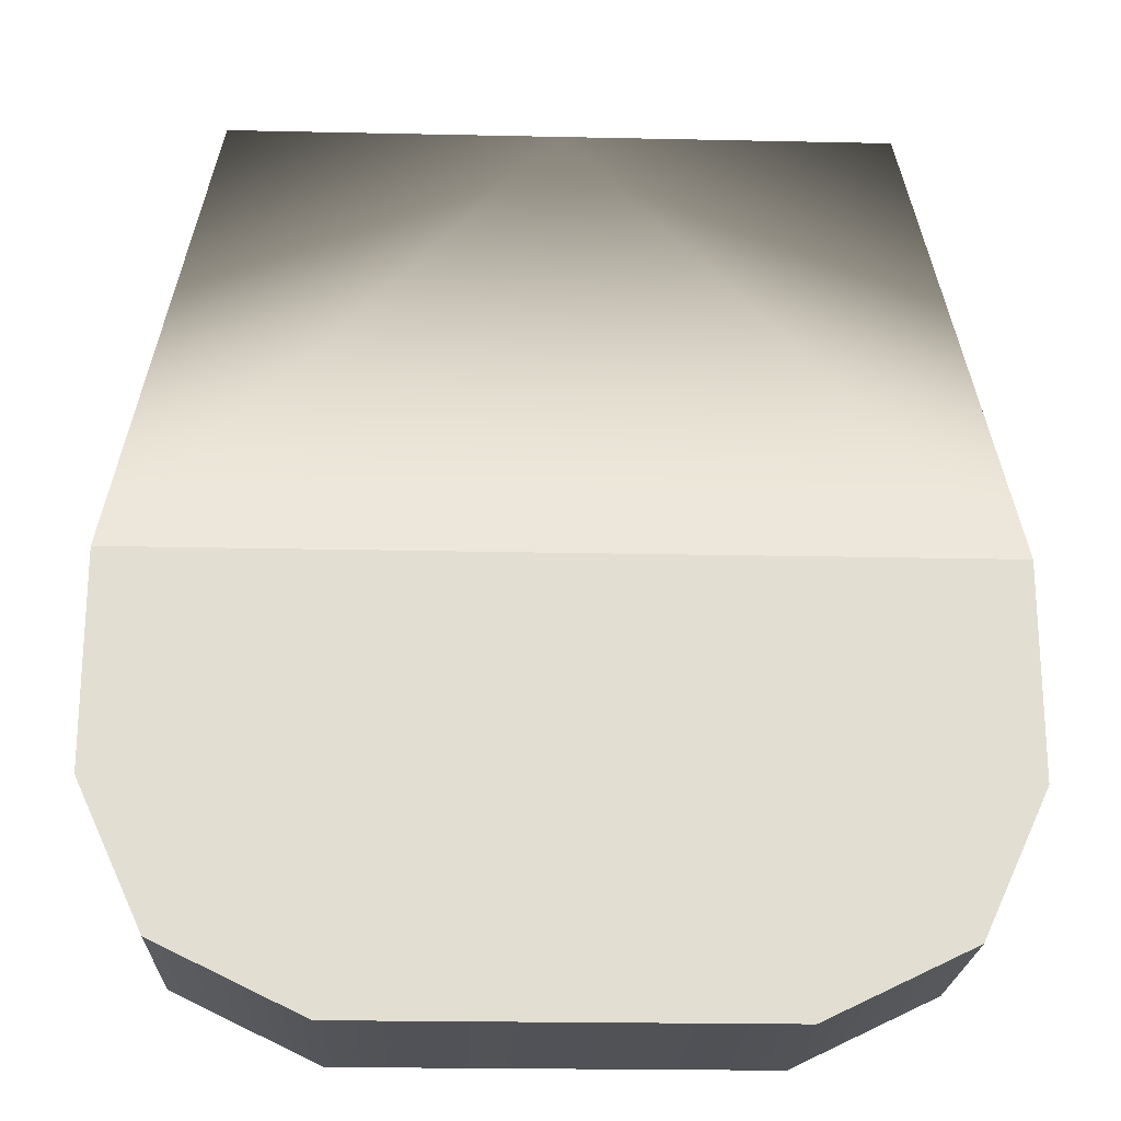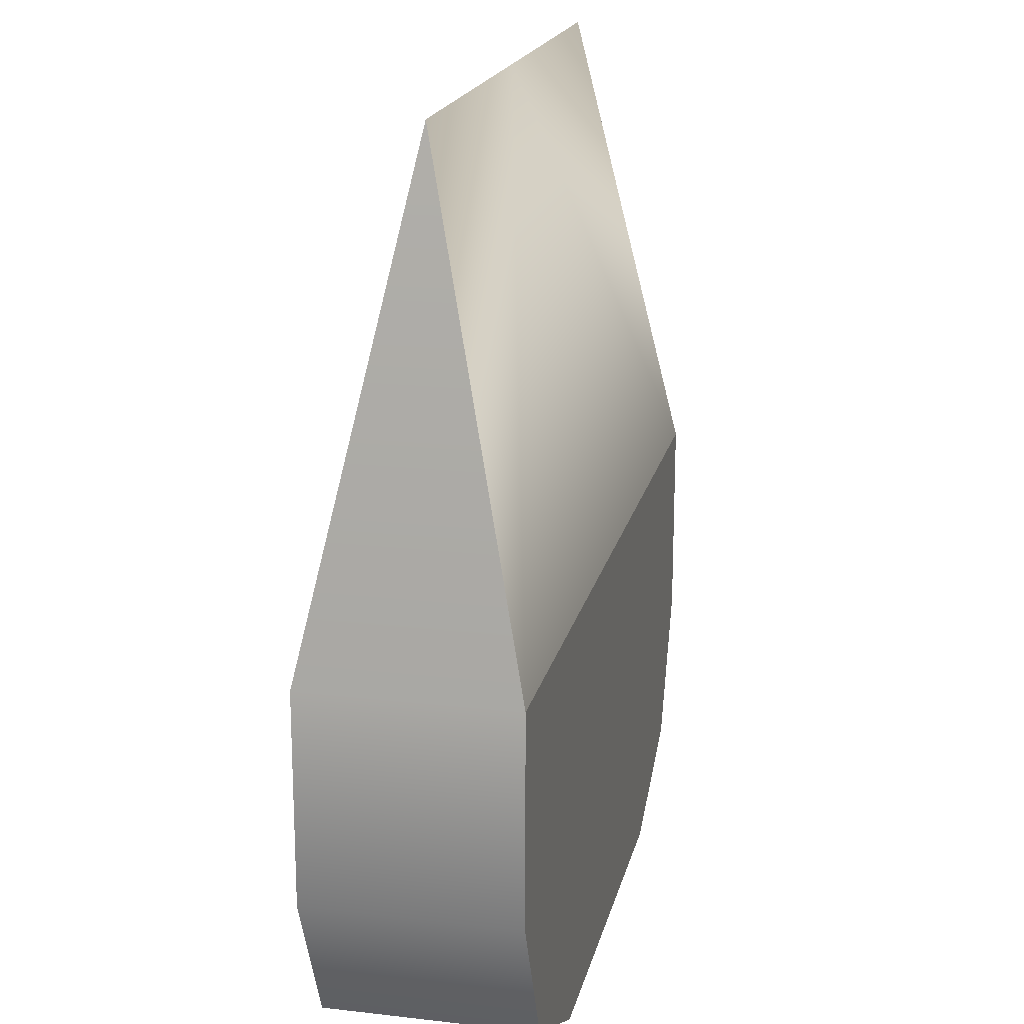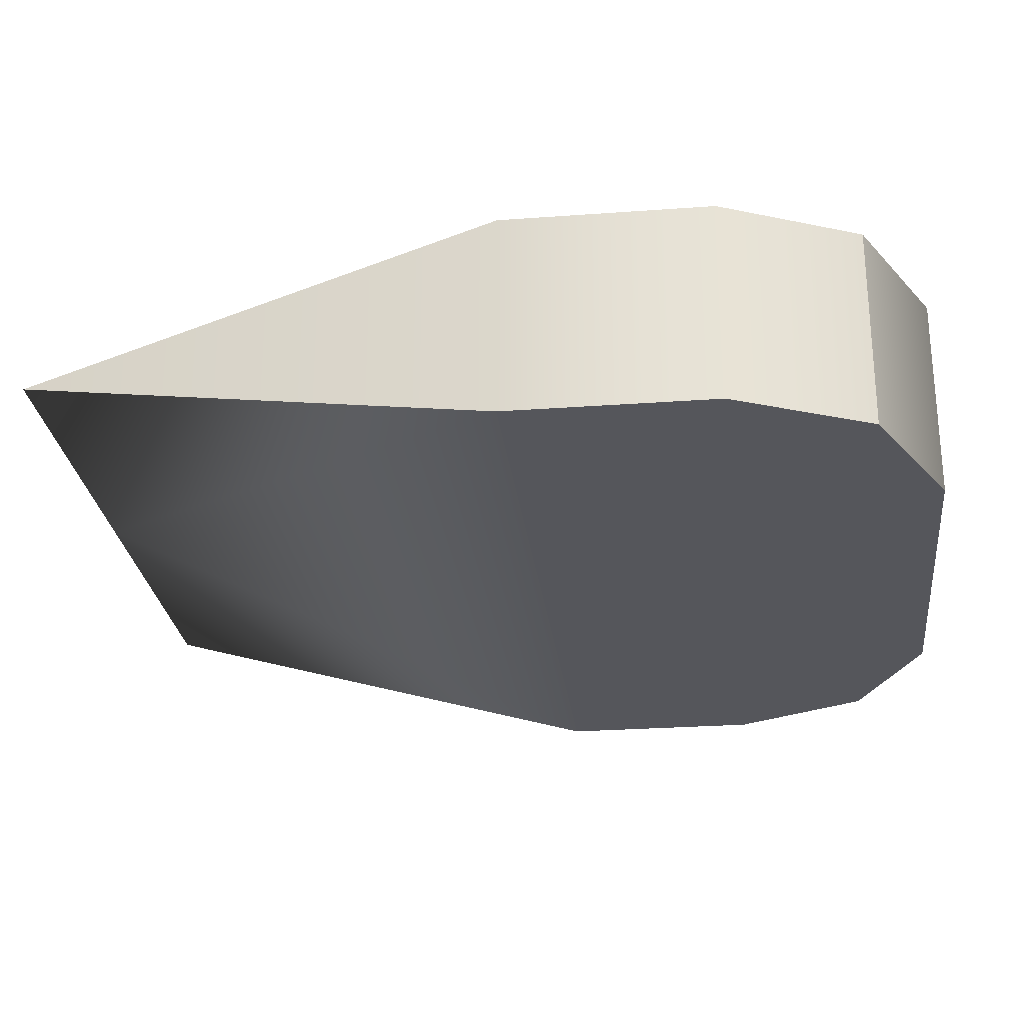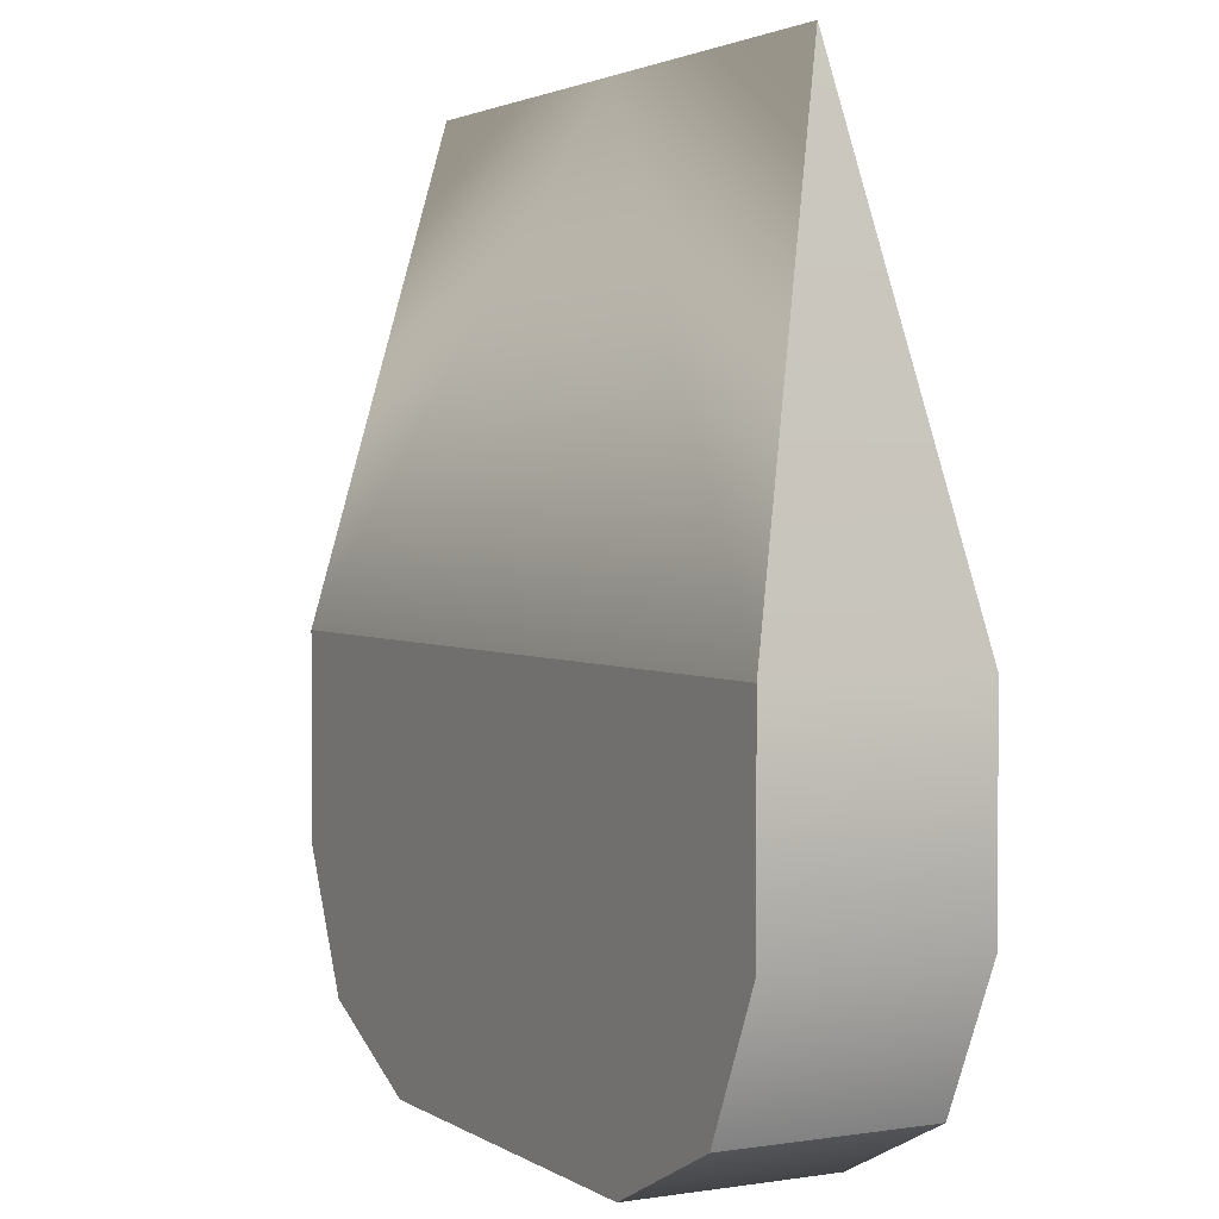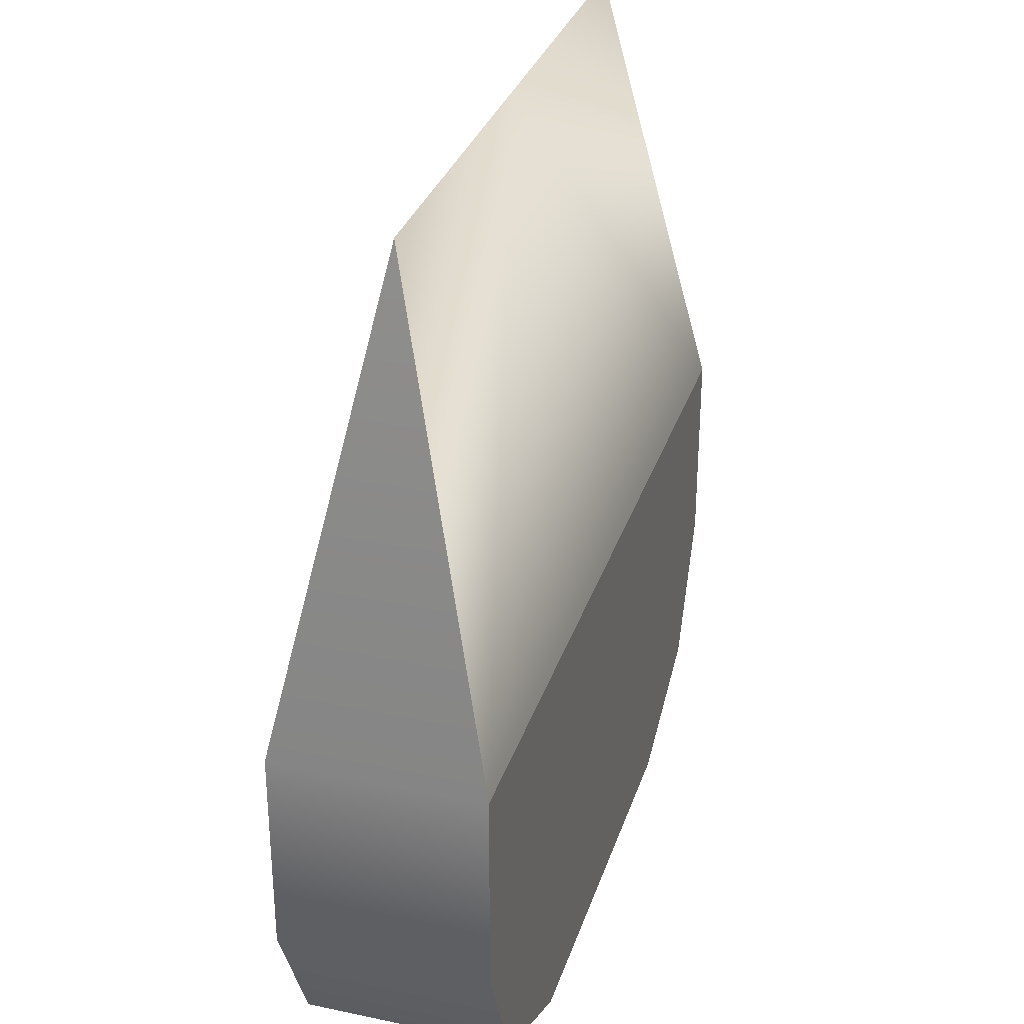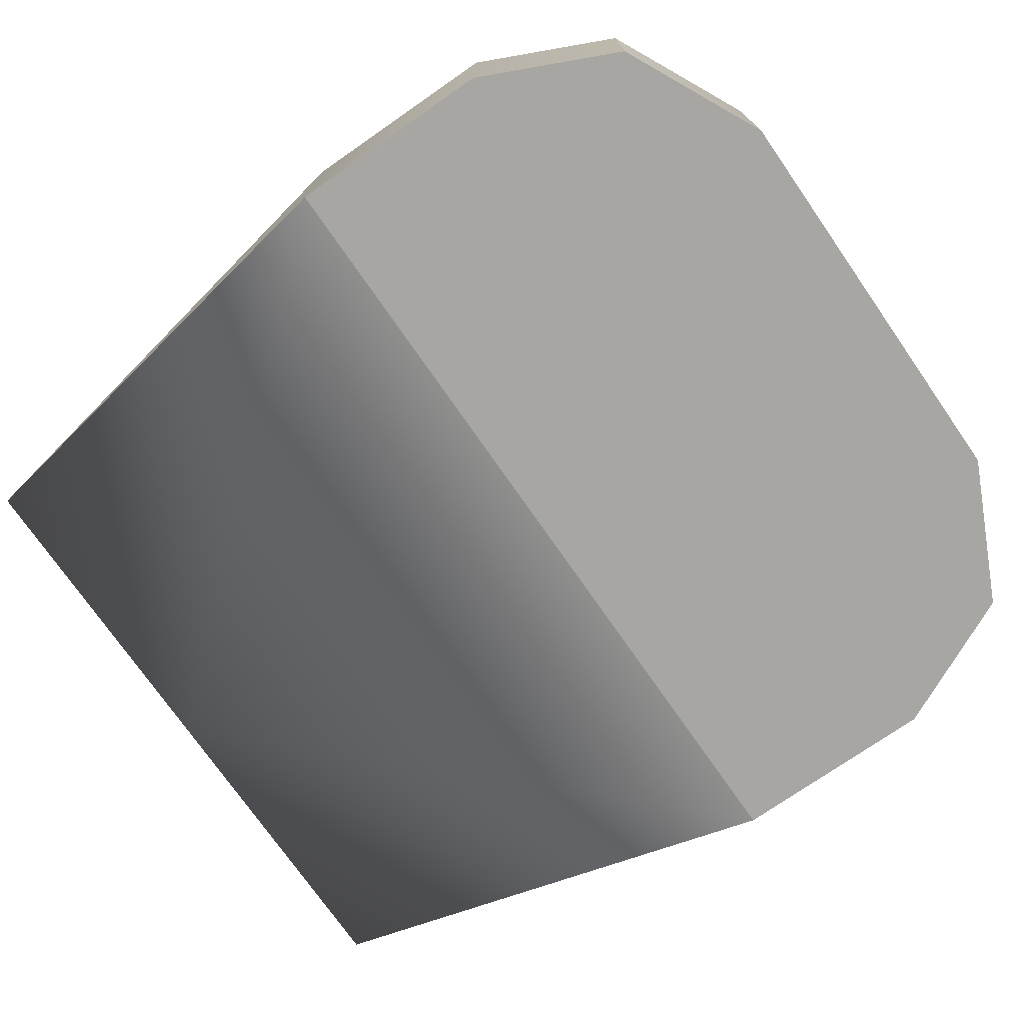
<metadata>
{"format":"obj","ext":"obj","renderer":"f3d","projection":"perspective","resolution":1024,"background":"white","views":[{"elev":-21.5,"azim":177.8,"up":"+Y"},{"elev":18.7,"azim":102.5,"up":"+Y"},{"elev":-26.3,"azim":-83.4,"up":"+Z"},{"elev":2.5,"azim":-118.0,"up":"+Y"},{"elev":31.5,"azim":106.7,"up":"+Y"},{"elev":-74.2,"azim":-55.2,"up":"+Z"}]}
</metadata>
<code>
g default
v -0.4222 -0.1672 0.125
v 0 -0.25 0.125
v 0.4222 -0.1672 0.125
v -0.5 0 0.125
v 0 0 0.125
v 0.5 0 0.125
v -0.5 0.25 0.125
v 0 0.25 0.125
v 0.5 0.25 0.125
v -0.5 0.25 -0.125
v 0 0.25 -0.125
v 0.5 0.25 -0.125
v -0.5 0 -0.125
v 0 0 -0.125
v 0.5 0 -0.125
v -0.4222 -0.1672 -0.125
v 0 -0.25 -0.125
v 0.4222 -0.1672 -0.125
v 0.25 -0.25 -0.125
v -0.25 -0.25 -0.125
v 0.25 -0.25 0.125
v -0.25 -0.25 0.125
v 0.3942 0.8307 0
v 0 0.8307 0
v -0.3942 0.8307 0
g pCube1
f 5 22 2
f 5 3 6
f 4 5 8
f 8 6 9
f 25 8 24
f 8 23 24
f 10 11 14
f 14 12 15
f 13 14 16
f 14 19 17
f 16 20 1
f 17 19 2
f 3 18 15
f 6 15 12
f 16 4 13
f 10 7 25
f 21 19 18
f 22 20 17
f 24 23 12
f 10 24 11
f 13 7 10
f 9 12 23
f 20 14 17
f 16 14 20
f 10 14 13
f 11 12 14
f 24 12 11
f 25 24 10
f 14 18 19
f 14 15 18
f 7 8 25
f 8 9 23
f 5 6 8
f 4 8 7
f 1 22 5
f 1 5 4
f 2 21 5
f 5 21 3
f 6 12 9
f 3 15 6
f 21 18 3
f 2 19 21
f 22 17 2
f 1 20 22
f 16 1 4
f 13 4 7

</code>
